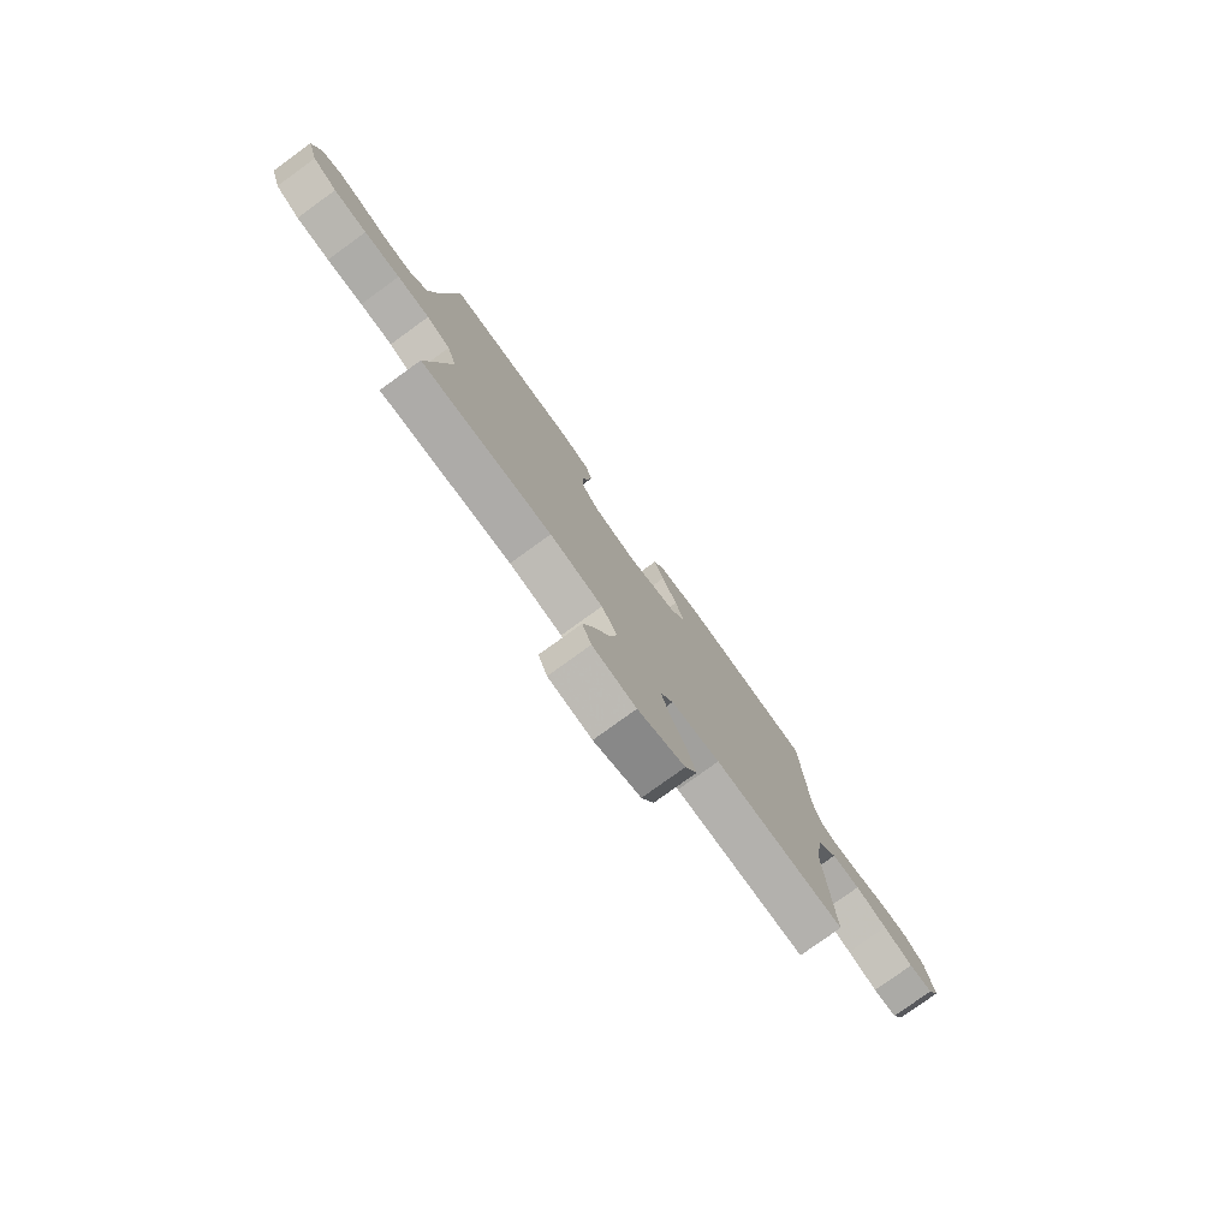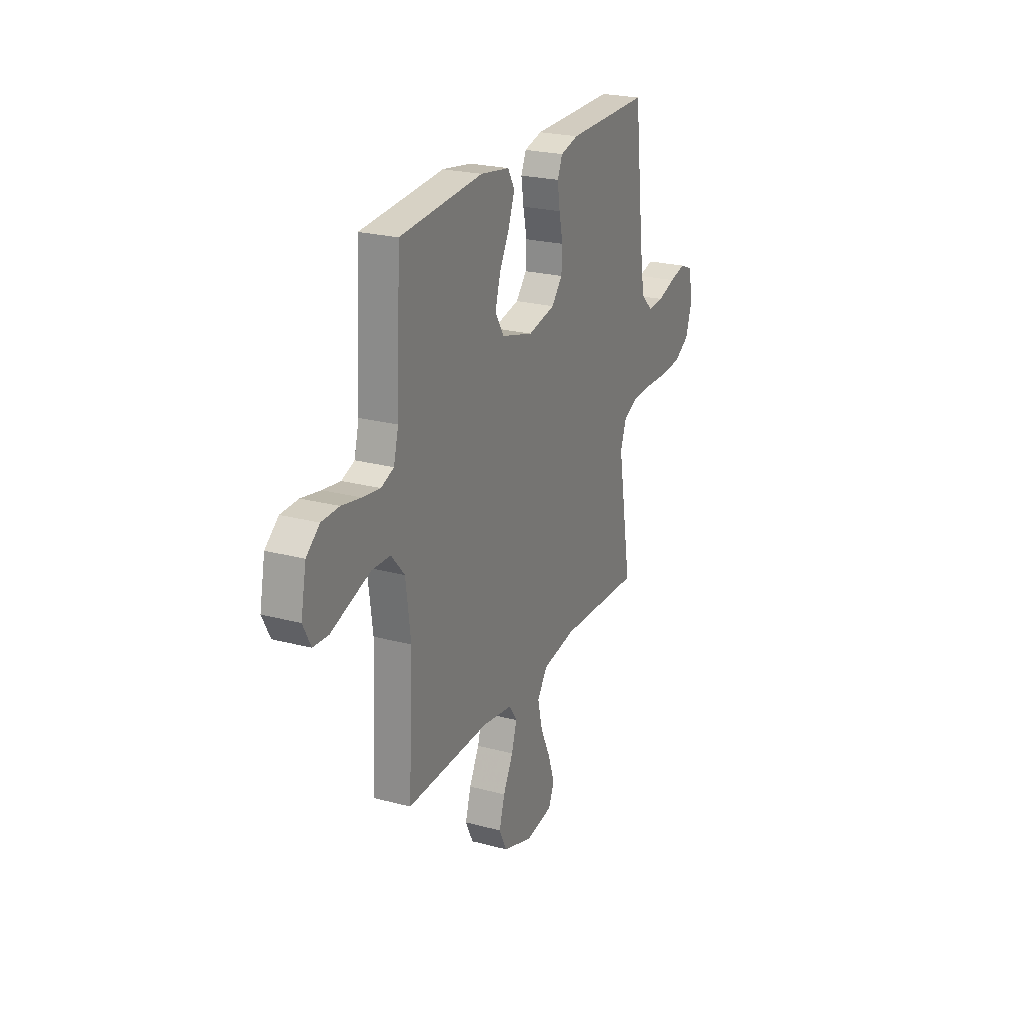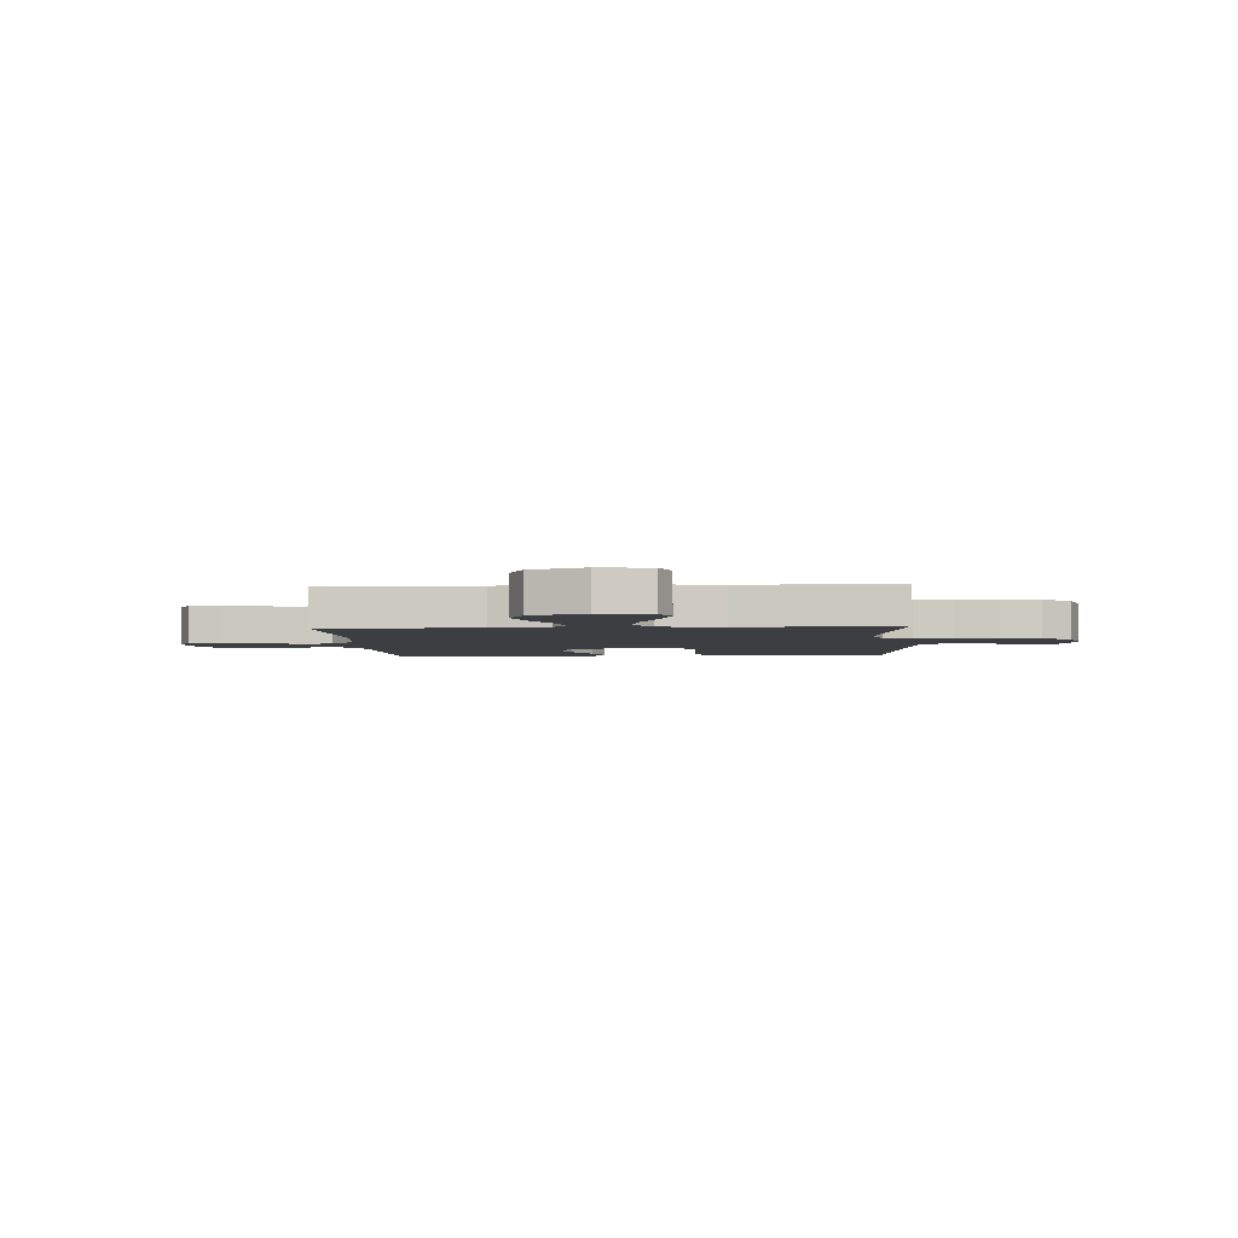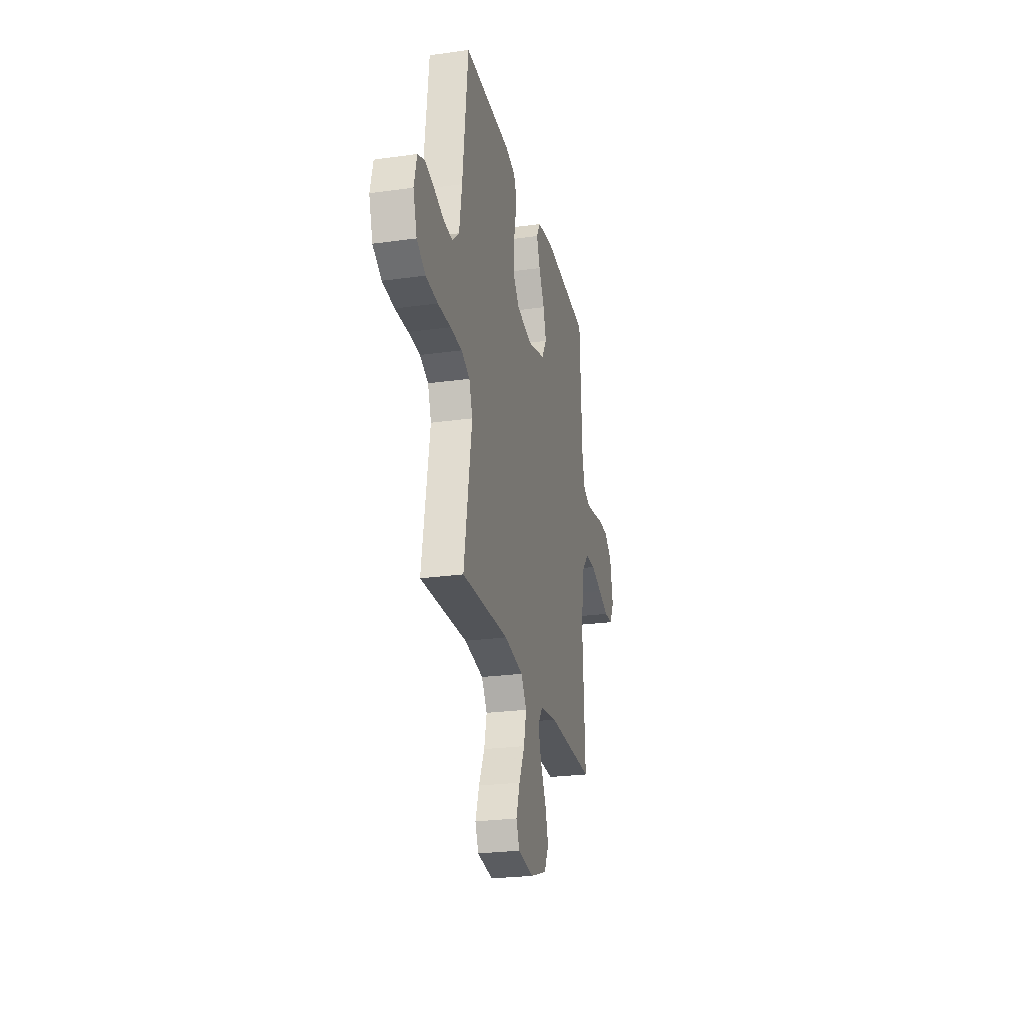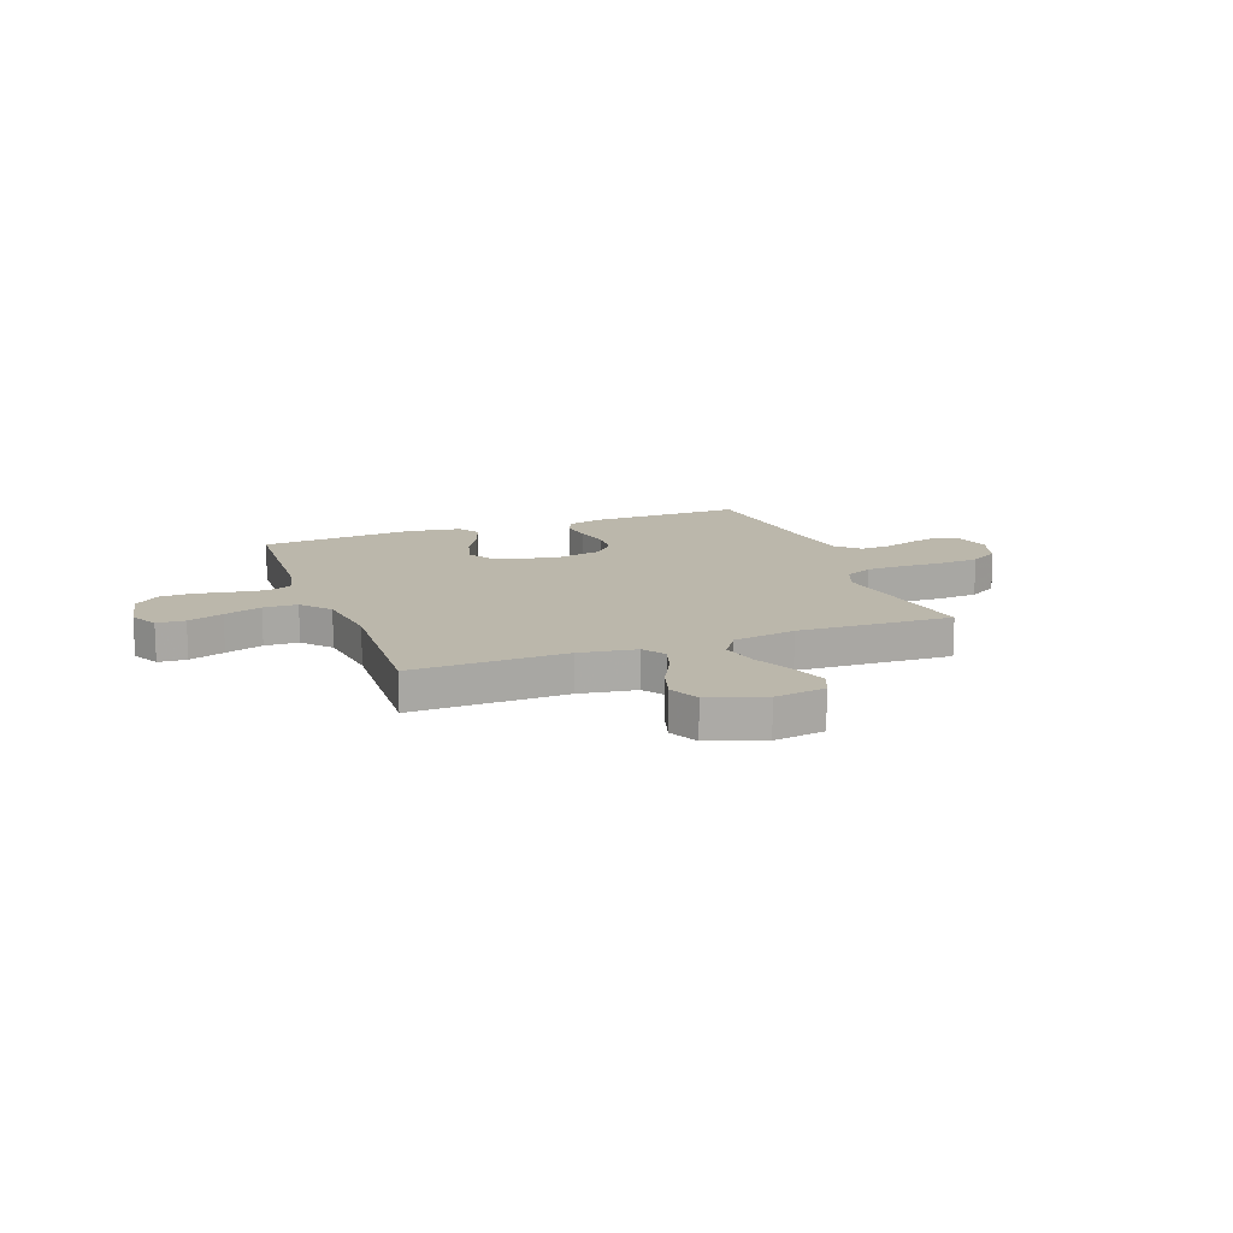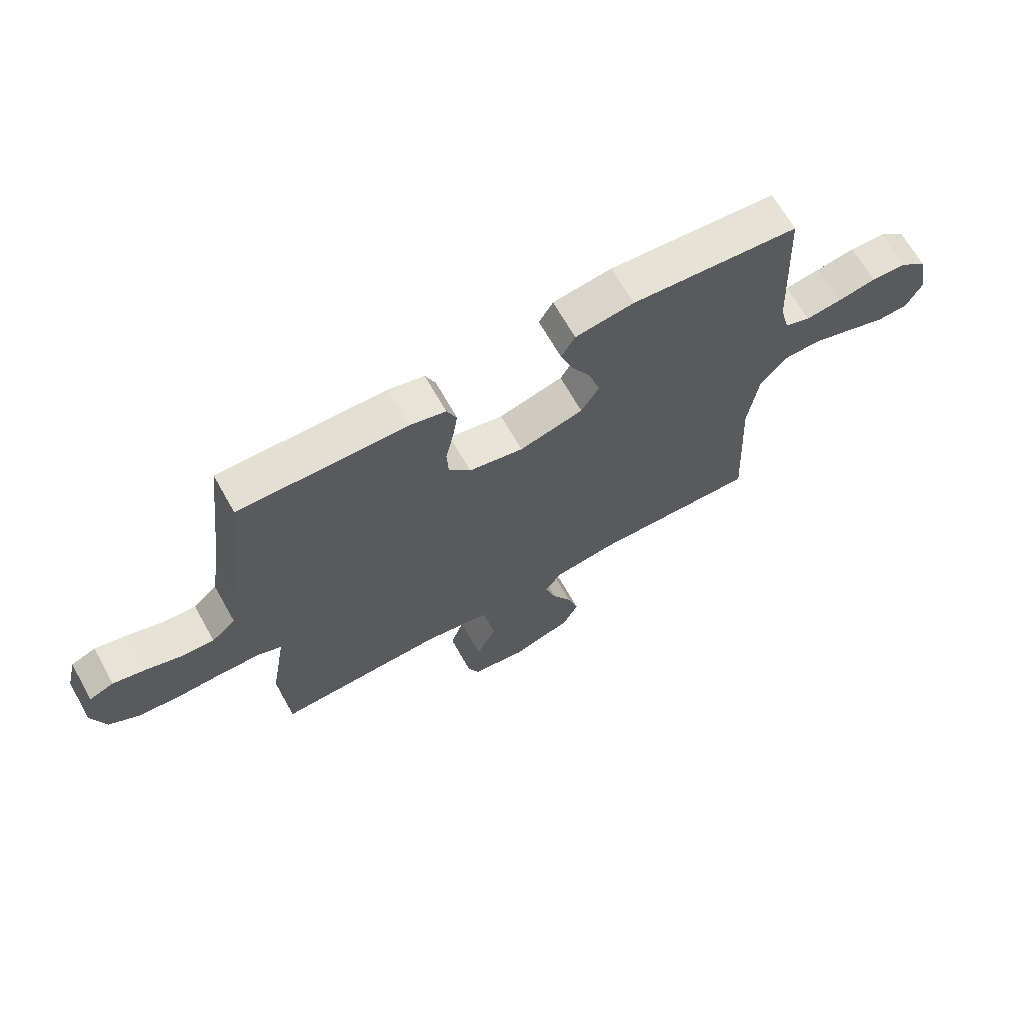
<metadata>
{"format":"obj","ext":"obj","renderer":"f3d","projection":"perspective","resolution":1024,"background":"white","views":[{"elev":-78.2,"azim":-54.1,"up":"+Z"},{"elev":23.5,"azim":114.2,"up":"+Z"},{"elev":-3.6,"azim":-176.4,"up":"+Y"},{"elev":-25.1,"azim":-77.3,"up":"+Z"},{"elev":14.2,"azim":159.6,"up":"+Y"},{"elev":67.3,"azim":-29.4,"up":"+Z"}]}
</metadata>
<code>
v -0.5 0.07 0.5
v -0.2 0.07 0.495
v -0.135 0.07 0.478
v -0.117 0.07 0.436
v -0.126 0.07 0.377
v -0.14 0.07 0.313
v -0.137 0.07 0.254
v -0.098 0.07 0.209
v 0 0.07 0.188
v 0.115 0.07 0.22
v 0.147 0.07 0.273
v 0.128 0.07 0.338
v 0.092 0.07 0.406
v 0.07 0.07 0.466
v 0.095 0.07 0.509
v 0.2 0.07 0.525
v 0.5 0.07 0.5
v 0.515 0.07 0.2
v 0.532 0.07 0.134
v 0.578 0.07 0.116
v 0.642 0.07 0.125
v 0.711 0.07 0.138
v 0.774 0.07 0.136
v 0.822 0.07 0.097
v 0.841 0.07 0
v 0.813 0.07 -0.054
v 0.758 0.07 -0.057
v 0.689 0.07 -0.033
v 0.616 0.07 -0.009
v 0.55 0.07 -0.011
v 0.502 0.07 -0.066
v 0.484 0.07 -0.2
v 0.5 0.07 -0.5
v 0.2 0.07 -0.493
v 0.089 0.07 -0.51
v 0.06 0.07 -0.553
v 0.079 0.07 -0.614
v 0.115 0.07 -0.683
v 0.135 0.07 -0.75
v 0.107 0.07 -0.807
v 0 0.07 -0.844
v -0.099 0.07 -0.829
v -0.12 0.07 -0.78
v -0.096 0.07 -0.71
v -0.06 0.07 -0.633
v -0.043 0.07 -0.561
v -0.079 0.07 -0.508
v -0.2 0.07 -0.488
v -0.5 0.07 -0.5
v -0.45 0.07 -0.2
v -0.472 0.07 -0.138
v -0.526 0.07 -0.114
v -0.6 0.07 -0.112
v -0.682 0.07 -0.115
v -0.758 0.07 -0.109
v -0.814 0.07 -0.076
v -0.838 0.07 0
v -0.82 0.07 0.073
v -0.776 0.07 0.091
v -0.717 0.07 0.077
v -0.653 0.07 0.056
v -0.595 0.07 0.053
v -0.552 0.07 0.093
v -0.535 0.07 0.2
v -0.5 0 0.5
v -0.2 0 0.495
v -0.135 0 0.478
v -0.117 0 0.436
v -0.126 0 0.377
v -0.14 0 0.313
v -0.137 0 0.254
v -0.098 0 0.209
v 0 0 0.188
v 0.115 0 0.22
v 0.147 0 0.273
v 0.128 0 0.338
v 0.092 0 0.406
v 0.07 0 0.466
v 0.095 0 0.509
v 0.2 0 0.525
v 0.5 0 0.5
v 0.515 0 0.2
v 0.532 0 0.134
v 0.578 0 0.116
v 0.642 0 0.125
v 0.711 0 0.138
v 0.774 0 0.136
v 0.822 0 0.097
v 0.841 0 0
v 0.813 0 -0.054
v 0.758 0 -0.057
v 0.689 0 -0.033
v 0.616 0 -0.009
v 0.55 0 -0.011
v 0.502 0 -0.066
v 0.484 0 -0.2
v 0.5 0 -0.5
v 0.2 0 -0.493
v 0.089 0 -0.51
v 0.06 0 -0.553
v 0.079 0 -0.614
v 0.115 0 -0.683
v 0.135 0 -0.75
v 0.107 0 -0.807
v 0 0 -0.844
v -0.099 0 -0.829
v -0.12 0 -0.78
v -0.096 0 -0.71
v -0.06 0 -0.633
v -0.043 0 -0.561
v -0.079 0 -0.508
v -0.2 0 -0.488
v -0.5 0 -0.5
v -0.45 0 -0.2
v -0.472 0 -0.138
v -0.526 0 -0.114
v -0.6 0 -0.112
v -0.682 0 -0.115
v -0.758 0 -0.109
v -0.814 0 -0.076
v -0.838 0 0
v -0.82 0 0.073
v -0.776 0 0.091
v -0.717 0 0.077
v -0.653 0 0.056
v -0.595 0 0.053
v -0.552 0 0.093
v -0.535 0 0.2
f 59 60 61
f 58 59 61
f 57 58 61
f 56 57 61
f 55 56 61
f 54 55 61
f 53 54 61
f 52 53 61 62
f 51 52 62 63
f 48 49 50
f 51 63 64
f 50 51 64
f 48 50 64
f 47 48 64
f 43 44 45
f 42 43 45
f 41 42 45
f 40 41 45
f 39 40 45
f 38 39 45
f 37 38 45
f 36 37 45 46
f 47 64 1
f 46 47 1
f 36 46 1
f 35 36 1
f 26 27 28
f 25 26 28
f 24 25 28
f 23 24 28
f 22 23 28
f 21 22 28
f 20 21 28 29
f 19 20 29 30
f 16 17 18
f 15 16 18
f 14 15 18
f 13 14 18
f 12 13 18
f 19 30 31
f 18 19 31
f 12 18 31
f 11 12 31
f 4 5 6
f 3 4 6
f 2 3 6
f 1 2 6
f 1 6 7
f 1 7 8
f 35 1 8
f 34 35 8
f 10 11 31 32
f 32 33 34
f 10 32 34
f 9 10 34
f 8 9 34
f 125 124 123
f 125 123 122
f 125 122 121
f 125 121 120
f 125 120 119
f 125 119 118
f 125 118 117
f 126 125 117 116
f 127 126 116 115
f 114 113 112
f 128 127 115
f 128 115 114
f 128 114 112
f 128 112 111
f 109 108 107
f 109 107 106
f 109 106 105
f 109 105 104
f 109 104 103
f 109 103 102
f 109 102 101
f 110 109 101 100
f 65 128 111
f 65 111 110
f 65 110 100
f 65 100 99
f 92 91 90
f 92 90 89
f 92 89 88
f 92 88 87
f 92 87 86
f 92 86 85
f 93 92 85 84
f 94 93 84 83
f 82 81 80
f 82 80 79
f 82 79 78
f 82 78 77
f 82 77 76
f 95 94 83
f 95 83 82
f 95 82 76
f 95 76 75
f 70 69 68
f 70 68 67
f 70 67 66
f 70 66 65
f 71 70 65
f 72 71 65
f 72 65 99
f 72 99 98
f 96 95 75 74
f 98 97 96
f 98 96 74
f 98 74 73
f 98 73 72
f 1 65 66 2
f 2 66 67 3
f 3 67 68 4
f 4 68 69 5
f 5 69 70 6
f 6 70 71 7
f 7 71 72 8
f 8 72 73 9
f 9 73 74 10
f 10 74 75 11
f 11 75 76 12
f 12 76 77 13
f 13 77 78 14
f 14 78 79 15
f 15 79 80 16
f 16 80 81 17
f 17 81 82 18
f 18 82 83 19
f 19 83 84 20
f 20 84 85 21
f 21 85 86 22
f 22 86 87 23
f 23 87 88 24
f 24 88 89 25
f 25 89 90 26
f 26 90 91 27
f 27 91 92 28
f 28 92 93 29
f 29 93 94 30
f 30 94 95 31
f 31 95 96 32
f 32 96 97 33
f 33 97 98 34
f 34 98 99 35
f 35 99 100 36
f 36 100 101 37
f 37 101 102 38
f 38 102 103 39
f 39 103 104 40
f 40 104 105 41
f 41 105 106 42
f 42 106 107 43
f 43 107 108 44
f 44 108 109 45
f 45 109 110 46
f 46 110 111 47
f 47 111 112 48
f 48 112 113 49
f 49 113 114 50
f 50 114 115 51
f 51 115 116 52
f 52 116 117 53
f 53 117 118 54
f 54 118 119 55
f 55 119 120 56
f 56 120 121 57
f 57 121 122 58
f 58 122 123 59
f 59 123 124 60
f 60 124 125 61
f 61 125 126 62
f 62 126 127 63
f 63 127 128 64
f 64 128 65 1

</code>
